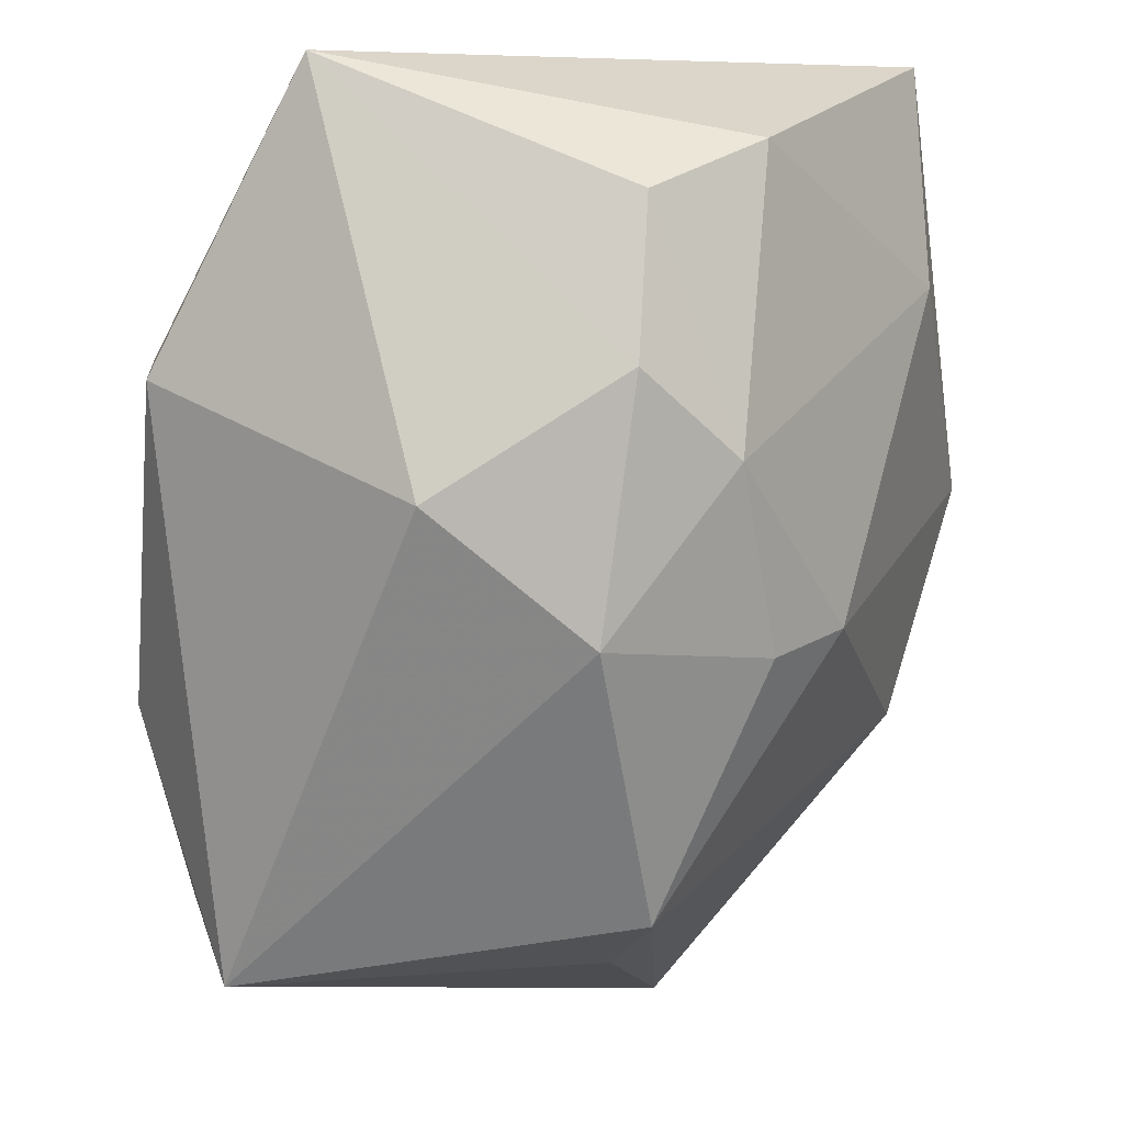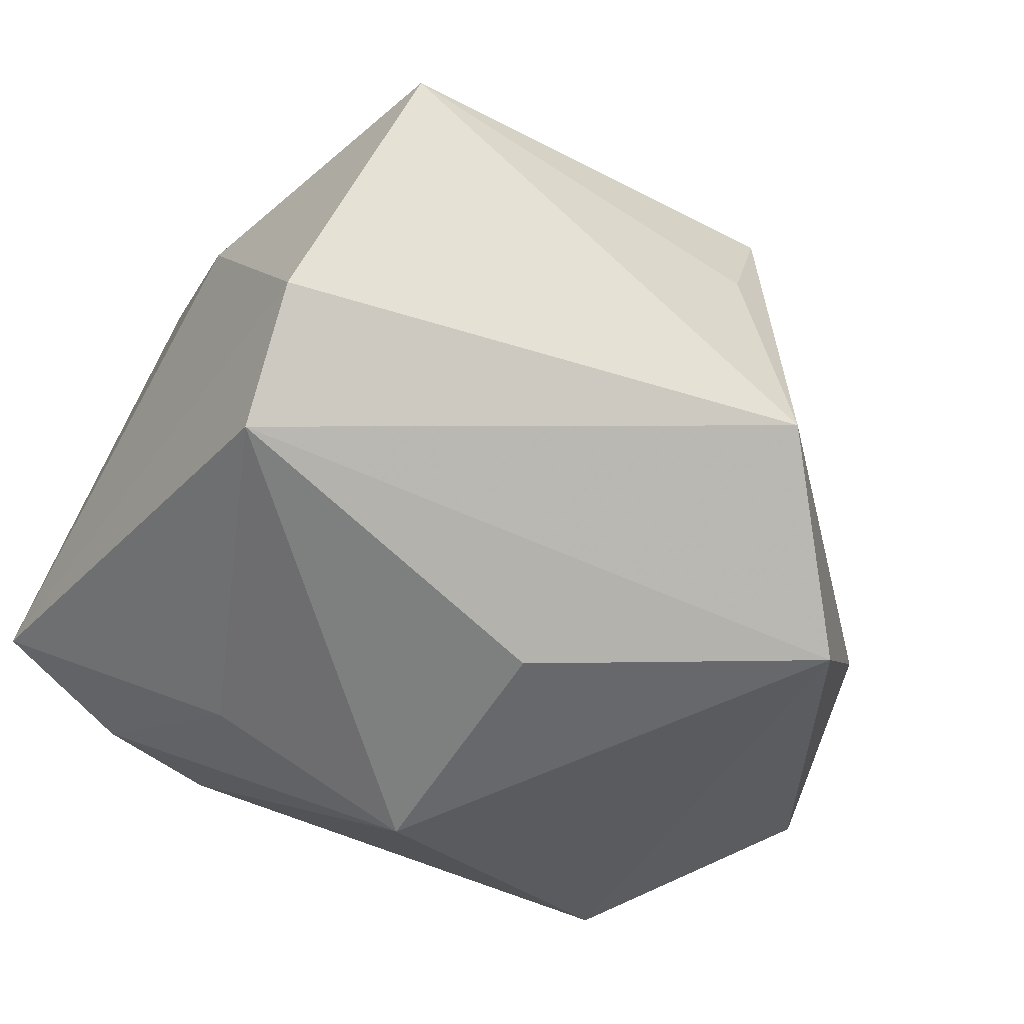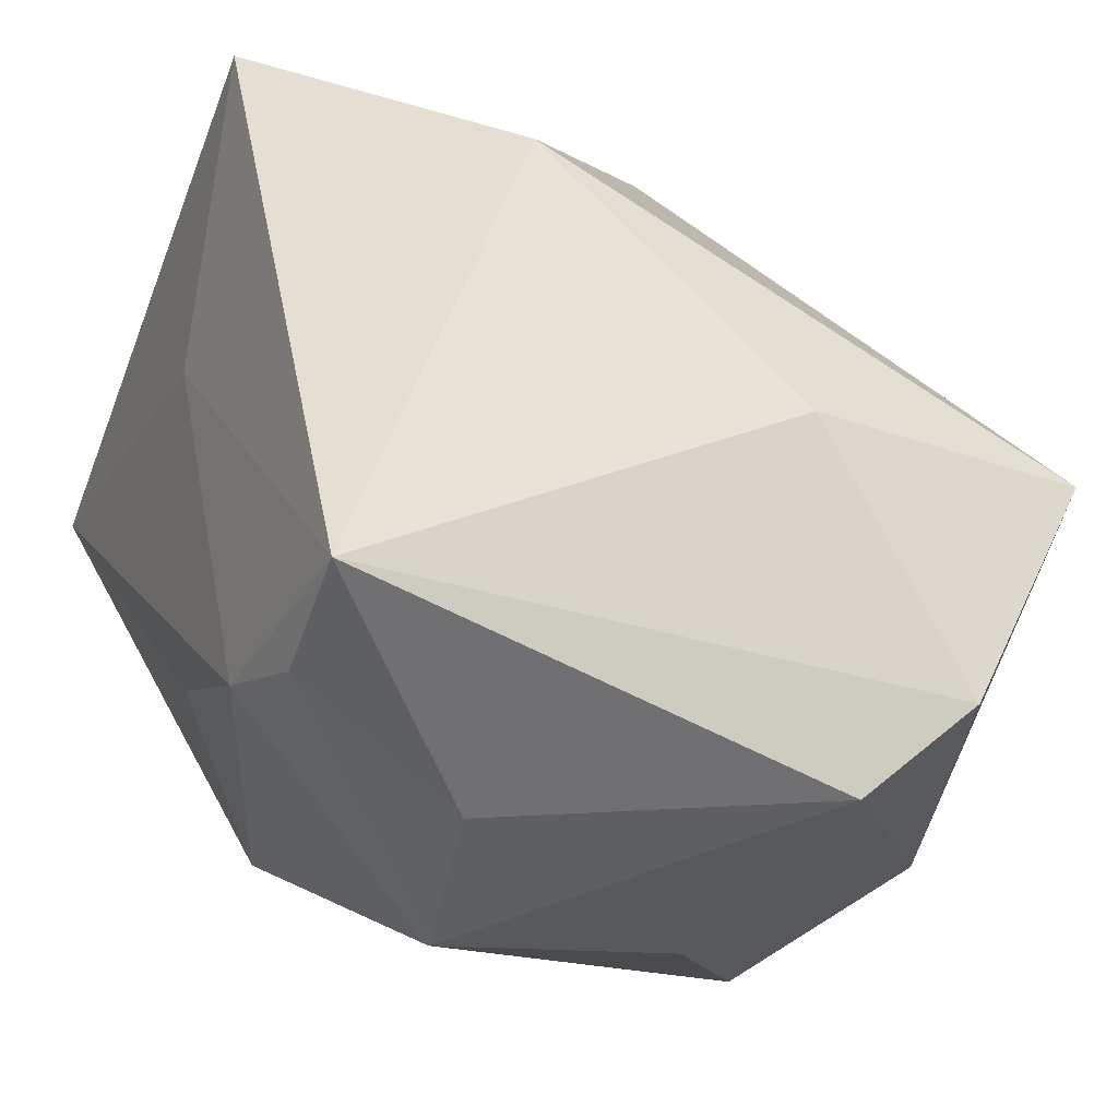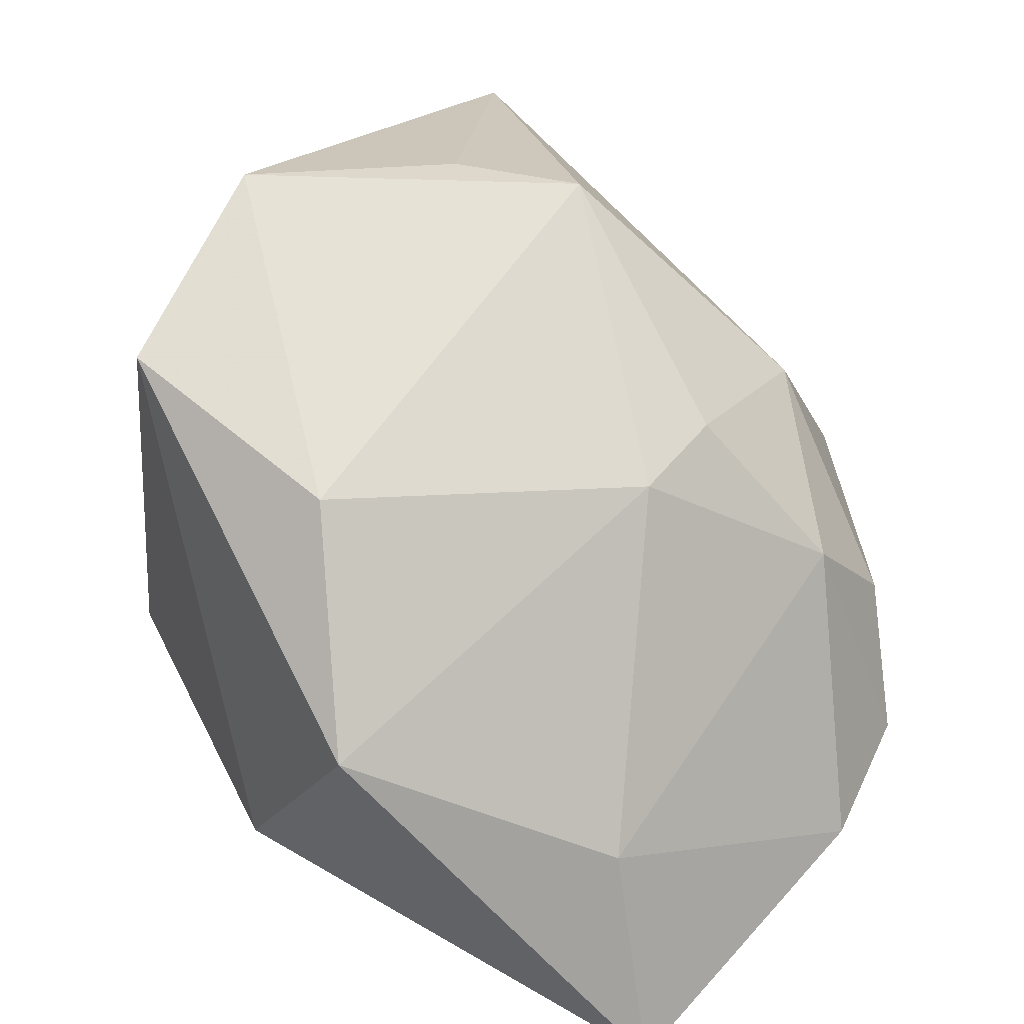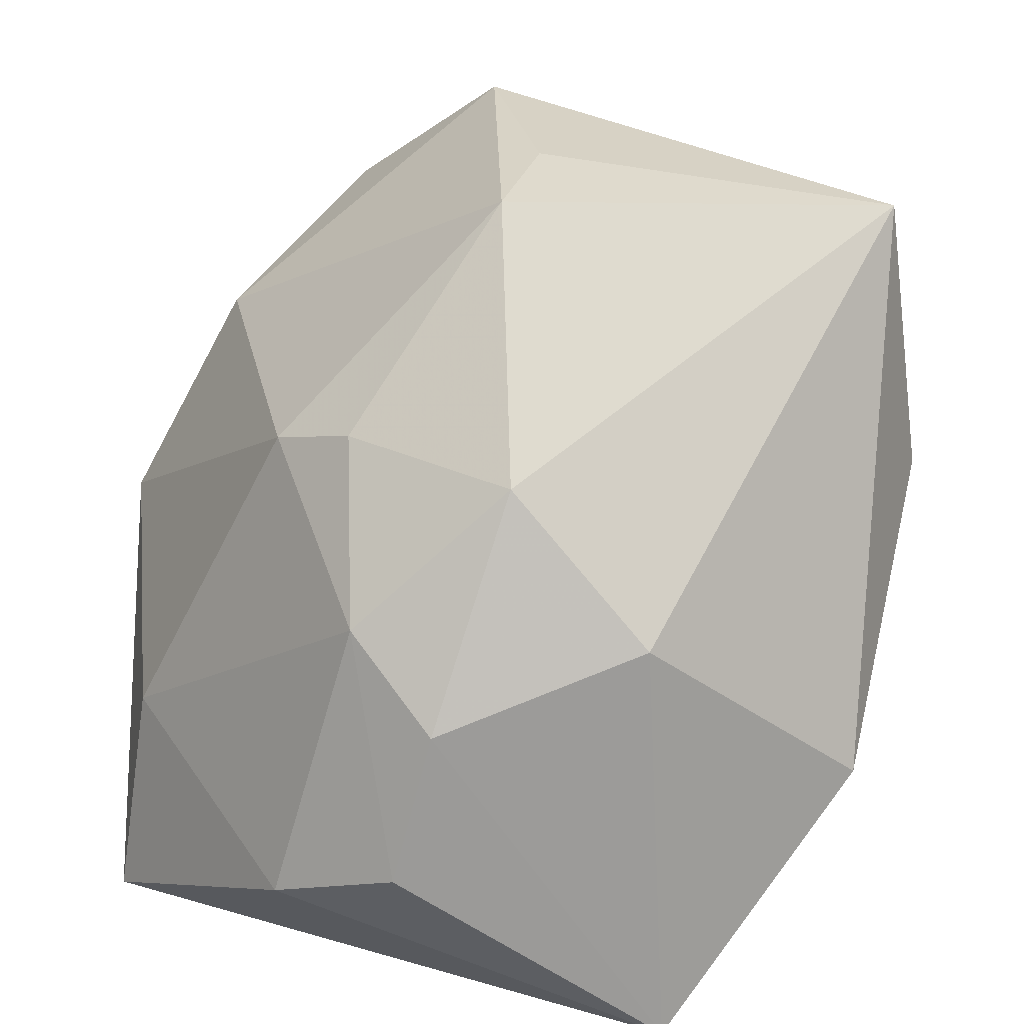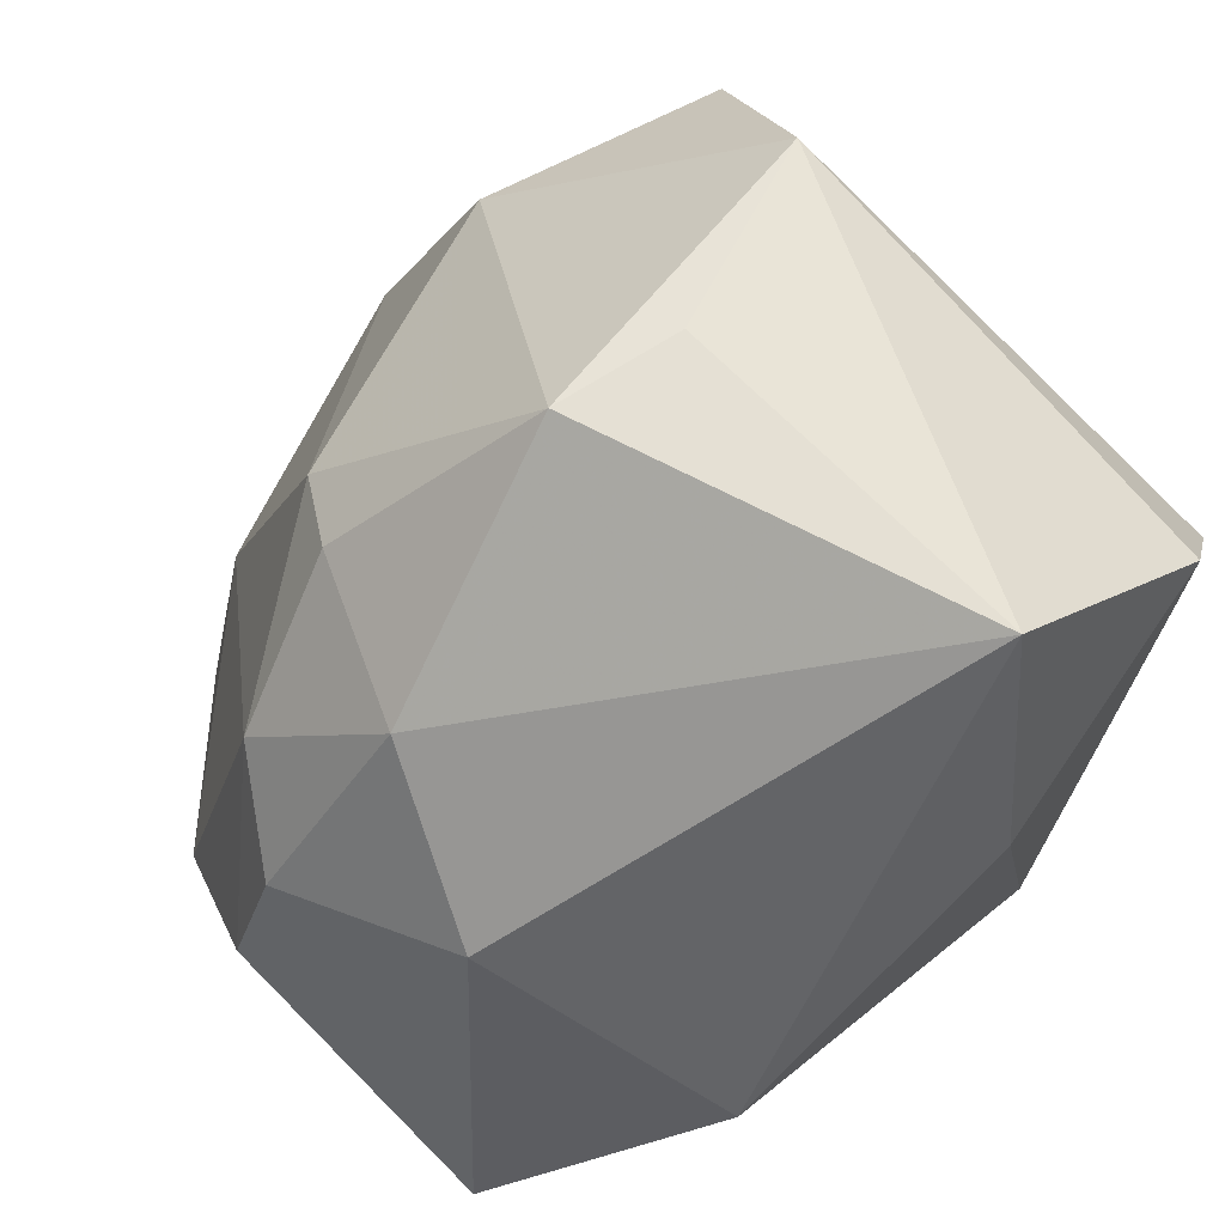
<metadata>
{"format":"obj","ext":"obj","renderer":"f3d","projection":"perspective","resolution":1024,"background":"white","views":[{"elev":74.1,"azim":-11.1,"up":"+Y"},{"elev":-54.3,"azim":-39.2,"up":"+Y"},{"elev":-20.3,"azim":-112.6,"up":"+Y"},{"elev":27.3,"azim":89.3,"up":"+Z"},{"elev":26.5,"azim":-179.9,"up":"+Z"},{"elev":57.9,"azim":-140.8,"up":"+Z"}]}
</metadata>
<code>
v 0.0004404 0.01042 -0.02537
v -0.007086 -0.01404 -0.02328
v 0.02251 -0.01787 -0.01279
v -0.01578 -0.01553 -0.02205
v 0.002875 0.006348 0.03058
v -0.02657 -0.02283 0.01101
v 0.03104 0.008595 -0.009575
v 0.03331 0.01078 -0.02537
v -0.01374 -0.02298 -0.009879
v 0.02449 -0.01199 0.0157
v -0.02322 0.01986 -0.009099
v -0.02903 0.001242 0.007559
v -0.02903 -0.01658 0.01823
v 0.003598 -0.01808 0.03166
v -0.007433 0.02704 0.005048
v 0.01942 0.02627 -0.01536
v -0.02504 -0.01137 -0.02248
v 6.818e-05 -0.002723 0.03118
v -0.002546 -0.02755 0.01008
v 0.007712 0.02941 -0.0004948
v 0.008127 -0.009815 -0.02219
v -0.02636 0.0002592 0.02813
v 0.0193 0.01089 0.01398
v -2.348e-05 -0.02793 -0.007085
v 0.03312 -0.01078 -0.0002342
v 0.01053 0.03079 -0.01151
v 0.01467 -0.02523 0.02206
v 0.01344 0.02445 0.005324
v 0.01379 0.01533 0.01613
v 0.002184 0.02226 0.01526
v -0.008922 0.03006 -0.02537
f 11 31 17
f 14 10 5
f 21 8 3
f 3 2 21
f 21 2 8
f 19 6 24
f 24 2 3
f 1 31 8
f 8 2 1
f 17 31 1
f 1 2 17
f 22 11 12
f 12 11 17
f 5 10 23
f 18 5 22
f 22 14 18
f 18 14 5
f 27 6 19
f 27 14 6
f 19 24 27
f 10 14 27
f 27 24 3
f 22 5 30
f 17 2 4
f 2 24 4
f 9 6 17
f 9 24 6
f 17 4 9
f 9 4 24
f 17 6 13
f 13 12 17
f 22 12 13
f 13 14 22
f 6 14 13
f 8 31 16
f 31 26 16
f 25 27 3
f 10 27 25
f 3 8 25
f 25 23 10
f 31 11 15
f 15 11 22
f 22 30 15
f 28 16 26
f 20 15 30
f 20 28 26
f 30 28 20
f 20 26 31
f 31 15 20
f 5 23 29
f 23 28 29
f 29 30 5
f 29 28 30
f 8 16 7
f 16 28 7
f 7 28 23
f 7 25 8
f 23 25 7

</code>
